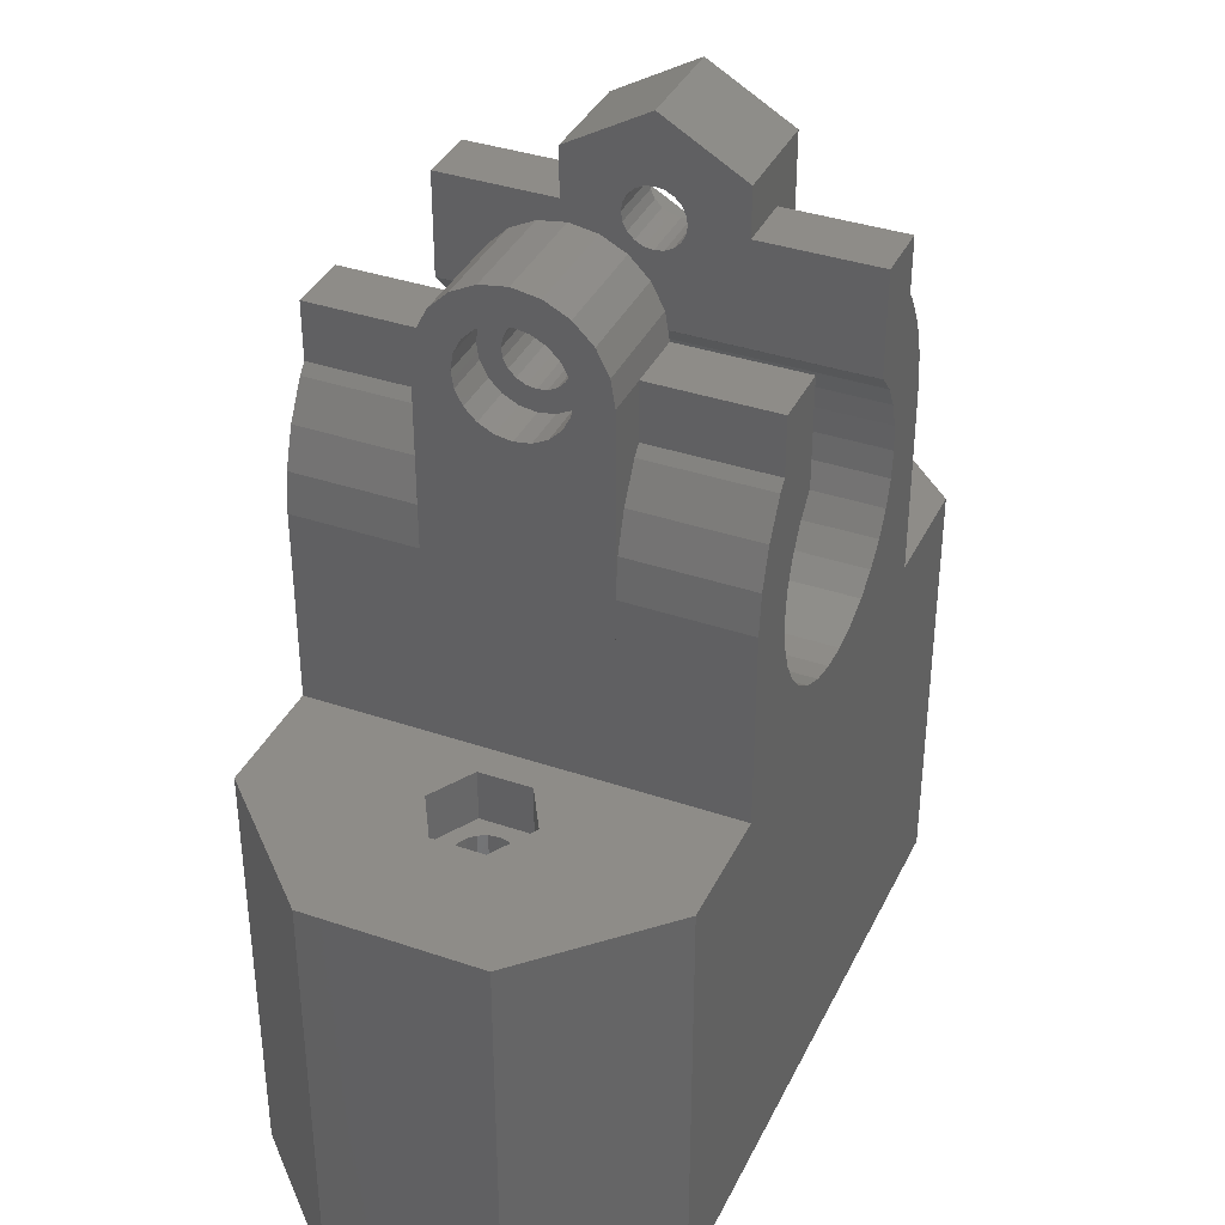
<metadata>
{"format":"stl","ext":"stl","renderer":"f3d","projection":"perspective","resolution":1024,"background":"white","views":[{"elev":37.3,"azim":-66.4,"up":"+Z"}]}
</metadata>
<code>
# stl→obj: 434 verts, 880 faces
v -25 -5 0
v -25 -5 25
v -25 5 0
v -25 5 25
v -18 -12 0
v -18 -12 25
v -18 12 0
v -14.47 1.416 0
v 18 12 0
v 16.04 1.664 0
v 25 5 0
v 16.92 -1.029 0
v 25 -5 0
v 18 -12 0
v -17.25 0 0
v -17.16 -0.5408 0
v -16.92 -1.029 0
v -16.53 -1.416 0
v -16.04 -1.664 0
v -15.5 -1.75 0
v -14.96 -1.664 0
v -14.47 -1.416 0
v -13.84 -0.5408 0
v -14.08 -1.029 0
v -13.75 0 0
v -13.84 0.5408 0
v -14.08 1.029 0
v -14.96 1.664 0
v 13.75 0 0
v 13.84 0.5408 0
v -15.5 1.75 0
v -16.04 1.664 0
v -16.53 1.416 0
v -16.92 1.029 0
v -17.16 0.5408 0
v 16.53 1.416 0
v 13.84 -0.5408 0
v 14.08 -1.029 0
v 14.47 -1.416 0
v 14.96 -1.664 0
v 16.04 -1.664 0
v 15.5 -1.75 0
v 16.53 -1.416 0
v 17.16 -0.5408 0
v 16.92 1.029 0
v 17.25 0 0
v 17.16 0.5408 0
v 15.5 1.75 0
v 14.08 1.029 0
v 14.47 1.416 0
v 14.96 1.664 0
v -18 12 25
v -11.1 -12 25
v -11.1 -5 25
v -12.9 -1.5 25
v -15.5 -3 25
v -12.9 1.5 25
v -11.1 5 25
v -18.1 1.5 25
v -15.5 3 25
v -11.1 12 25
v -18.1 -1.5 25
v 11.1 -12 25
v 18 -12 25
v 11.1 -12 36.1
v 10.86 -12 33.79
v 10.14 -12 31.59
v 8.98 -12 29.58
v 7.427 -12 27.85
v 5.55 -12 26.49
v 3.43 -12 25.54
v 1.16 -12 25.06
v -1.16 -12 25.06
v -3.43 -12 25.54
v -5.55 -12 26.49
v -7.427 -12 27.85
v -8.98 -12 29.58
v -10.14 -12 31.59
v -10.86 -12 33.79
v -11.1 -12 36.1
v 25 -5 25
v 25 5 25
v 18 12 25
v -11.1 12 36.1
v -7.642 12 34.6
v -7.484 12 36.1
v -7.475 12 33.01
v -6.981 12 31.49
v -6.182 12 30.11
v -5.113 12 28.92
v -2.361 12 27.33
v -3.821 12 27.98
v -0.7988 12 27
v 11.1 12 25
v 0.7988 12 27
v 2.361 12 27.33
v 3.821 12 27.98
v 5.113 12 28.92
v 6.182 12 30.11
v 6.981 12 31.49
v 7.475 12 33.01
v 7.642 12 34.6
v 7.484 12 36.1
v 11.1 12 36.1
v -17.16 0.5408 22.01
v -17.25 0 22.01
v -17.16 -0.5408 22.01
v -16.92 1.029 22.01
v -16.53 1.416 22.01
v -16.04 1.664 22.01
v -15.5 1.75 22.01
v -14.96 1.664 22.01
v -14.47 1.416 22.01
v -14.08 1.029 22.01
v -13.84 0.5408 22.01
v -13.75 0 22.01
v -13.84 -0.5408 22.01
v -14.08 -1.029 22.01
v -14.47 -1.416 22.01
v -14.96 -1.664 22.01
v -15.5 -1.75 22.01
v -16.04 -1.664 22.01
v -16.53 -1.416 22.01
v -16.92 -1.029 22.01
v 13.84 0.5408 22.01
v 13.75 0 22.01
v 13.84 -0.5408 22.01
v 14.08 1.029 22.01
v 14.47 1.416 22.01
v 14.96 1.664 22.01
v 15.5 1.75 22.01
v 16.04 1.664 22.01
v 16.53 1.416 22.01
v 16.92 1.029 22.01
v 17.16 0.5408 22.01
v 17.25 0 22.01
v 17.16 -0.5408 22.01
v 16.92 -1.029 22.01
v 16.53 -1.416 22.01
v 16.04 -1.664 22.01
v 15.5 -1.75 22.01
v 14.96 -1.664 22.01
v 14.47 -1.416 22.01
v 14.08 -1.029 22.01
v -11.1 5 36.1
v -8.98 5 42.62
v -11.1 5 46.45
v -8.5 5 46.45
v -10.14 5 40.61
v -10.86 5 38.41
v -8.5 5 43.16
v -11.1 -5 46.45
v -11.1 -2.853 45.52
v -11.1 -3 46.45
v -11.1 -2.984 42.45
v -11.1 -2.427 44.69
v -11.1 -1.763 44.02
v -11.1 2.984 42.45
v -11.1 2.853 45.52
v -11.1 3 46.45
v -11.1 -2.939 42.4
v -11.1 -1.545 41.69
v -11.1 2.939 42.4
v -11.1 -0.9271 43.6
v -11.1 0 43.45
v -11.1 0.9271 43.6
v -11.1 2.427 44.69
v -11.1 1.763 44.02
v -11.1 1.545 41.69
v -11.1 0 41.45
v -11.1 -5 36.1
v -10.14 -5 40.61
v -10.86 -5 38.41
v -8.98 -5 42.62
v -8.5 -5 43.16
v -8.5 -5 46.45
v -15.5 3 22.01
v -18.1 1.5 22.01
v -18.1 -1.5 22.01
v -15.5 -3 22.01
v -12.9 -1.5 22.01
v -12.9 1.5 22.01
v 11.1 -5 25
v 11.1 -5 36.1
v 18.1 -1.5 25
v 15.5 -3 25
v 12.9 -1.5 25
v 12.9 1.5 25
v 11.1 5 25
v 15.5 3 25
v 18.1 1.5 25
v 11.1 5 36.1
v 10.86 12 38.41
v 10.86 5 38.41
v 5 12 40.36
v 5 12 45.96
v 5.113 12 40.28
v 5.55 12 45.71
v 7.427 12 44.35
v 8.98 12 42.62
v 10.14 12 40.61
v 7.475 12 36.19
v 6.981 12 37.71
v 6.182 12 39.09
v 7.642 -12 34.6
v 7.484 -12 36.1
v 7.475 -12 36.19
v 7.475 -12 33.01
v 6.981 -12 31.49
v 6.182 -12 30.11
v 5.113 -12 28.92
v 3.821 -12 27.98
v 2.361 -12 27.33
v 0.7988 -12 27
v -0.7988 -12 27
v -2.361 -12 27.33
v -3.821 -12 27.98
v -5.113 -12 28.92
v -6.182 -12 30.11
v -6.981 -12 31.49
v -7.475 -12 33.01
v -7.642 -12 34.6
v -7.475 -12 36.19
v -7.475 12 36.19
v -7.484 -12 36.1
v -10.86 12 38.41
v -10.14 12 40.61
v -8.98 12 42.62
v -7.427 12 44.35
v -5.55 12 45.71
v -5.113 12 40.28
v -5 12 45.96
v -5 12 40.36
v -6.182 12 39.09
v -6.981 12 37.71
v 18.1 -1.5 22.01
v 18.1 1.5 22.01
v 15.5 -3 22.01
v 15.5 3 22.01
v 12.9 -1.5 22.01
v 12.9 1.5 22.01
v -8.5 12 43.16
v -8.5 12 46.45
v -5 5 46.45
v -5 12 46.45
v -8.5 2.853 45.52
v -8.5 3 46.45
v -8.5 2.427 44.69
v -8.5 1.763 44.02
v -8.5 0.9271 43.6
v -8.5 0 43.45
v -8.5 -0.9271 43.6
v -8.5 -1.763 44.02
v -8.5 -2.427 44.69
v -8.5 -2.853 45.52
v -8.5 -3 46.45
v -8.5 -12 46.45
v -5 -12 46.45
v -5 -5 46.45
v -8.5 -12 36.1
v -8.5 -12 43.16
v -8.98 -12 42.62
v -10.14 -12 40.61
v -10.86 -12 38.41
v 8.5 -12 36.1
v 8.5 -12 43.16
v 10.14 -12 40.61
v 8.98 -12 42.62
v 10.86 -12 38.41
v 10.86 -5 38.41
v 8.5 -5 43.16
v 8.98 -5 42.62
v 8.5 -5 46.45
v 5 -5 49.34
v 5 -5 46.45
v 10.14 -5 40.61
v 11.1 -5 46.45
v 11.1 -5 49.34
v 11.1 -3.072 42.45
v 11.1 5 46.45
v 11.1 3 46.45
v 11.1 3 44.72
v 11.1 0 40.68
v 11.1 3.072 42.45
v 11.1 0 42.99
v 11.1 -3 44.72
v 11.1 -3 46.45
v 5 5 46.45
v 5 5 49.34
v 8.5 5 46.45
v 11.1 5 49.34
v 8.98 5 42.62
v 10.14 5 40.61
v 8.5 5 43.16
v 6.182 -12 39.09
v 5.113 -12 40.28
v 5 -12 40.36
v 6.981 -12 37.71
v 8.5 12 43.16
v 5 -12 46.45
v 5 -0.5408 44.79
v 5 -1.75 46.45
v 5 0.5408 48.11
v 5 0 52.22
v 5 12 46.45
v 5 -1.029 45.03
v 5 -1.664 45.91
v 5 -1.664 46.99
v 5 -1.416 45.42
v 5 0 44.7
v 5 0.5408 44.79
v 5 1.029 45.03
v 5 1.416 45.42
v 5 1.664 45.91
v 5 -1.416 47.48
v 5 1.75 46.45
v 5 -1.029 47.87
v 5 1.664 46.99
v 5 1.416 47.48
v 5 -0.5408 48.11
v 5 1.029 47.87
v 5 0 48.2
v 8.5 -12 46.45
v -6.981 -12 37.71
v -6.182 -12 39.09
v -5.113 -12 40.28
v -5 -12 40.36
v -5 -4.755 48
v -5 -1.416 47.48
v -5 -1.029 47.87
v -5 0 44.7
v -5 -0.5408 48.11
v -5 4.045 49.39
v -5 -4.045 49.39
v -5 2.939 50.5
v -5 1.545 51.21
v -5 0 51.45
v -5 -1.545 51.21
v -5 -2.939 50.5
v -5 0 48.2
v -5 0.5408 48.11
v -5 1.029 45.03
v -5 0.5408 44.79
v -5 -0.5408 44.79
v -5 -1.029 45.03
v -5 -1.664 45.91
v -5 -1.75 46.45
v -5 -1.664 46.99
v -5 1.029 47.87
v -5 1.416 47.48
v -5 4.755 48
v -5 1.664 46.99
v -5 1.75 46.45
v -5 1.664 45.91
v -5 1.416 45.42
v -5 -1.416 45.42
v -11.1 4.755 48
v -11.1 -4.755 48
v -11.1 -4.045 49.39
v -11.1 -2.939 50.5
v -11.1 -2.853 47.38
v -11.1 -1.545 51.21
v -11.1 -1.763 48.88
v -11.1 0 51.45
v -11.1 -0.9271 49.3
v -11.1 1.545 51.21
v -11.1 0.9271 49.3
v -11.1 2.939 50.5
v -11.1 1.763 48.88
v -11.1 4.045 49.39
v -11.1 2.427 48.21
v -11.1 2.853 47.38
v -11.1 0 49.45
v -11.1 -2.427 48.21
v -8.5 -2.853 47.38
v -8.5 -2.427 48.21
v -8.5 -1.664 46.99
v -8.5 -1.763 48.88
v -8.5 -1.029 47.87
v -8.5 -0.9271 49.3
v -8.5 -0.5408 48.11
v -8.5 0 49.45
v -8.5 0 48.2
v -8.5 0.9271 49.3
v -8.5 1.029 47.87
v -8.5 1.763 48.88
v -8.5 1.416 47.48
v -8.5 2.427 48.21
v -8.5 1.75 46.45
v -8.5 2.853 47.38
v -8.5 1.416 45.42
v -8.5 0.5408 44.79
v -8.5 0 44.7
v -8.5 1.029 45.03
v -8.5 1.664 45.91
v -8.5 1.664 46.99
v -8.5 0.5408 48.11
v -8.5 -1.416 47.48
v -8.5 -1.75 46.45
v -8.5 -1.416 45.42
v -8.5 -1.664 45.91
v -8.5 -1.029 45.03
v -8.5 -0.5408 44.79
v 11.1 0 52.22
v 11.1 0 49.91
v 11.1 -3 48.18
v 11.1 3 48.18
v 8.5 -3 44.72
v 8.5 -3 48.18
v 8.5 0 42.99
v 8.5 3 44.72
v 8.5 3 48.18
v 8.5 12 46.45
v 8.5 -1.664 46.99
v 8.5 -1.75 46.45
v 8.5 -1.664 45.91
v 8.5 -1.416 47.48
v 8.5 -1.029 47.87
v 8.5 -0.5408 48.11
v 8.5 0 48.2
v 8.5 0.5408 48.11
v 8.5 1.029 47.87
v 8.5 1.416 47.48
v 8.5 1.664 46.99
v 8.5 1.75 46.45
v 8.5 1.664 45.91
v 8.5 1.416 45.42
v 8.5 1.029 45.03
v 8.5 0.5408 44.79
v 8.5 0 44.7
v 8.5 -0.5408 44.79
v 8.5 -1.029 45.03
v 8.5 -1.416 45.42
v 8.5 0 49.91
f 1 2 3
f 3 2 4
f 2 1 5
f 6 2 5
f 1 3 5
f 5 3 7
f 8 7 9
f 10 9 11
f 12 11 13
f 5 13 14
f 5 7 15
f 5 15 16
f 5 16 17
f 5 17 18
f 5 18 19
f 5 19 20
f 5 20 21
f 5 21 9
f 21 22 9
f 23 9 24
f 25 9 23
f 26 9 25
f 27 9 26
f 8 9 27
f 28 7 8
f 29 5 30
f 31 7 28
f 32 7 31
f 33 7 32
f 34 7 33
f 35 7 34
f 15 7 35
f 10 11 36
f 5 29 37
f 5 37 38
f 5 38 39
f 5 39 40
f 5 40 13
f 41 13 42
f 43 13 41
f 12 13 43
f 44 11 12
f 36 11 45
f 46 11 44
f 47 11 46
f 45 11 47
f 42 13 40
f 48 9 10
f 49 5 50
f 51 9 48
f 5 9 51
f 5 51 50
f 30 5 49
f 24 9 22
f 3 4 7
f 7 4 52
f 6 53 54
f 55 6 54
f 55 56 6
f 57 55 58
f 2 6 4
f 4 59 52
f 52 60 61
f 61 57 58
f 58 55 54
f 56 62 6
f 4 62 59
f 4 6 62
f 59 60 52
f 60 57 61
f 6 5 14
f 53 6 14
f 63 53 14
f 64 63 14
f 65 66 63
f 66 67 63
f 67 68 63
f 68 69 63
f 69 70 63
f 70 71 63
f 71 72 63
f 73 53 72
f 72 53 63
f 74 53 73
f 75 53 74
f 76 53 75
f 77 53 76
f 78 53 77
f 79 53 78
f 80 53 79
f 64 14 13
f 81 64 13
f 81 13 11
f 82 81 11
f 9 83 11
f 11 83 82
f 7 52 9
f 9 52 61
f 9 61 84
f 85 84 86
f 87 84 85
f 88 84 87
f 89 84 88
f 9 84 89
f 9 89 90
f 91 9 92
f 93 9 91
f 83 9 94
f 9 93 95
f 95 96 9
f 96 97 9
f 97 98 9
f 98 99 9
f 99 100 9
f 100 101 9
f 101 102 9
f 102 103 9
f 94 103 104
f 9 103 94
f 92 9 90
f 35 105 106
f 15 35 106
f 106 107 16
f 15 106 16
f 34 108 105
f 35 34 105
f 33 109 108
f 34 33 108
f 32 110 109
f 33 32 109
f 31 111 110
f 32 31 110
f 28 112 111
f 31 28 111
f 8 113 112
f 28 8 112
f 27 114 113
f 8 27 113
f 115 114 26
f 26 114 27
f 116 115 25
f 25 115 26
f 116 25 117
f 117 25 23
f 117 23 118
f 118 23 24
f 118 24 119
f 119 24 22
f 119 22 120
f 120 22 21
f 120 21 121
f 121 21 20
f 121 20 122
f 122 20 19
f 122 19 123
f 123 19 18
f 123 18 124
f 124 18 17
f 107 124 17
f 16 107 17
f 30 125 126
f 29 30 126
f 126 127 37
f 29 126 37
f 49 128 125
f 30 49 125
f 50 129 128
f 49 50 128
f 51 130 129
f 50 51 129
f 48 131 130
f 51 48 130
f 10 132 131
f 48 10 131
f 36 133 132
f 10 36 132
f 45 134 133
f 36 45 133
f 135 134 47
f 47 134 45
f 136 135 46
f 46 135 47
f 136 46 137
f 137 46 44
f 137 44 138
f 138 44 12
f 138 12 139
f 139 12 43
f 139 43 140
f 140 43 41
f 140 41 141
f 141 41 42
f 141 42 142
f 142 42 40
f 142 40 143
f 143 40 39
f 143 39 144
f 144 39 38
f 127 144 38
f 37 127 38
f 58 145 61
f 61 145 84
f 146 147 148
f 149 147 146
f 150 147 149
f 145 147 150
f 58 147 145
f 146 148 151
f 54 152 58
f 153 152 154
f 155 152 153
f 155 156 157
f 155 153 156
f 158 159 58
f 159 160 58
f 58 160 147
f 58 152 155
f 58 155 161
f 58 161 162
f 163 158 58
f 155 157 164
f 155 164 165
f 155 165 166
f 167 159 158
f 168 167 158
f 166 168 158
f 155 166 158
f 163 58 169
f 169 58 170
f 170 58 162
f 171 152 54
f 172 152 173
f 174 152 172
f 175 152 174
f 176 152 175
f 171 173 152
f 53 80 54
f 54 80 171
f 177 60 59
f 178 177 59
f 178 59 62
f 179 178 62
f 56 180 62
f 62 180 179
f 55 181 56
f 56 181 180
f 57 182 55
f 55 182 181
f 182 57 60
f 177 182 60
f 65 63 183
f 184 65 183
f 64 81 82
f 185 64 82
f 185 186 64
f 187 188 189
f 188 190 94
f 63 64 183
f 189 188 94
f 94 190 83
f 83 191 82
f 191 185 82
f 186 187 64
f 190 191 83
f 183 64 187
f 189 183 187
f 192 189 94
f 104 192 94
f 193 194 192
f 104 193 192
f 195 196 197
f 197 196 198
f 197 198 199
f 197 199 200
f 197 200 201
f 197 201 193
f 197 193 104
f 202 104 103
f 203 104 202
f 204 104 203
f 197 104 204
f 103 102 205
f 103 205 202
f 205 206 202
f 206 207 202
f 102 101 205
f 205 101 208
f 101 100 208
f 208 100 209
f 100 99 209
f 209 99 210
f 99 98 210
f 210 98 211
f 211 98 97
f 212 211 97
f 212 97 96
f 213 212 96
f 213 96 95
f 214 213 95
f 214 95 93
f 215 214 93
f 215 93 91
f 216 215 91
f 216 91 92
f 217 216 92
f 217 92 90
f 218 217 90
f 218 90 89
f 219 218 89
f 219 89 88
f 220 219 88
f 220 88 87
f 221 220 87
f 221 87 85
f 222 221 85
f 85 86 223
f 223 86 224
f 85 225 222
f 85 223 225
f 84 226 86
f 86 226 227
f 86 227 228
f 86 228 229
f 224 229 230
f 231 232 233
f 234 232 231
f 235 232 234
f 86 229 224
f 224 230 232
f 224 232 235
f 226 84 145
f 226 145 150
f 116 181 182
f 119 120 180
f 118 119 180
f 108 109 177
f 179 106 178
f 178 108 177
f 178 105 108
f 109 110 177
f 110 111 177
f 122 123 180
f 177 112 182
f 112 113 182
f 113 114 182
f 114 115 182
f 117 181 116
f 118 181 117
f 180 181 118
f 121 122 180
f 115 116 182
f 179 180 123
f 179 123 124
f 179 107 106
f 179 124 107
f 106 105 178
f 111 112 177
f 120 121 180
f 136 236 237
f 139 140 238
f 138 139 238
f 128 129 239
f 240 126 241
f 241 128 239
f 241 125 128
f 129 130 239
f 130 131 239
f 142 143 238
f 239 132 237
f 132 133 237
f 133 134 237
f 134 135 237
f 137 236 136
f 138 236 137
f 238 236 138
f 141 142 238
f 135 136 237
f 240 238 143
f 240 143 144
f 240 127 126
f 240 144 127
f 126 125 241
f 131 132 239
f 140 141 238
f 150 149 226
f 226 149 227
f 149 146 227
f 227 146 228
f 146 151 228
f 228 151 242
f 228 242 229
f 151 148 242
f 242 148 243
f 244 148 147
f 245 148 244
f 243 148 245
f 246 247 160
f 159 246 160
f 248 246 159
f 167 248 159
f 249 248 167
f 168 249 167
f 250 249 168
f 166 250 168
f 251 250 166
f 165 251 166
f 252 251 165
f 164 252 165
f 253 252 164
f 157 253 164
f 253 157 254
f 254 157 156
f 254 156 255
f 255 156 153
f 154 256 255
f 154 255 153
f 257 258 176
f 258 259 176
f 259 152 176
f 170 162 169
f 169 162 161
f 169 161 155
f 169 155 158
f 169 158 163
f 260 257 261
f 261 257 176
f 261 176 175
f 262 261 174
f 174 261 175
f 263 262 172
f 172 262 174
f 264 263 173
f 173 263 172
f 80 264 171
f 171 264 173
f 264 80 79
f 77 264 78
f 78 264 79
f 76 264 77
f 75 264 76
f 220 264 75
f 218 219 74
f 216 217 73
f 213 214 71
f 212 213 70
f 210 211 69
f 209 210 68
f 208 209 67
f 205 208 66
f 214 215 72
f 222 260 264
f 65 265 66
f 265 206 66
f 206 205 66
f 66 208 67
f 67 209 68
f 68 210 69
f 69 211 70
f 211 212 70
f 70 213 71
f 71 214 72
f 72 215 73
f 215 216 73
f 73 217 74
f 217 218 74
f 74 219 75
f 219 220 75
f 221 222 264
f 220 221 264
f 262 264 261
f 263 264 262
f 266 267 268
f 266 269 267
f 266 65 269
f 266 265 65
f 222 225 260
f 260 261 264
f 270 269 65
f 184 270 65
f 271 272 273
f 274 275 273
f 272 276 273
f 277 274 273
f 276 270 273
f 184 277 270
f 183 277 184
f 270 277 273
f 277 278 274
f 277 183 189
f 279 277 189
f 280 281 189
f 281 282 189
f 283 279 189
f 284 283 189
f 279 285 286
f 279 284 285
f 286 277 279
f 282 284 189
f 282 285 284
f 286 287 277
f 288 289 290
f 290 289 291
f 290 291 280
f 280 189 192
f 280 192 194
f 280 194 290
f 292 290 293
f 194 293 290
f 294 290 292
f 239 190 188
f 241 239 188
f 241 188 187
f 240 241 187
f 186 238 187
f 187 238 240
f 185 236 186
f 186 236 238
f 191 237 185
f 185 237 236
f 237 191 190
f 239 237 190
f 201 293 194
f 193 201 194
f 204 295 197
f 197 295 296
f 197 296 195
f 195 296 297
f 203 298 204
f 204 298 295
f 202 207 203
f 203 207 298
f 200 292 293
f 201 200 293
f 200 199 299
f 294 292 299
f 292 200 299
f 297 300 195
f 301 300 275
f 302 275 274
f 303 274 304
f 305 196 288
f 196 195 288
f 301 275 306
f 307 275 302
f 308 302 274
f 309 275 307
f 306 275 309
f 195 300 301
f 310 195 301
f 311 195 310
f 312 195 311
f 313 195 312
f 314 195 313
f 308 274 315
f 195 314 288
f 314 316 288
f 315 274 317
f 316 318 288
f 318 319 288
f 317 274 320
f 288 321 304
f 322 274 303
f 321 303 304
f 320 274 322
f 321 288 319
f 288 304 289
f 298 207 300
f 300 297 296
f 207 265 300
f 295 300 296
f 295 298 300
f 206 265 207
f 265 323 300
f 257 260 225
f 324 257 223
f 223 257 225
f 325 257 324
f 326 257 325
f 327 257 326
f 258 257 327
f 224 235 324
f 223 224 324
f 235 234 325
f 324 235 325
f 234 231 326
f 325 234 326
f 233 327 231
f 231 327 326
f 258 327 233
f 328 329 330
f 331 258 233
f 328 332 333
f 334 335 336
f 337 338 339
f 328 330 332
f 336 337 334
f 333 335 328
f 340 341 333
f 342 343 233
f 344 345 258
f 334 328 335
f 346 259 258
f 347 348 259
f 349 350 351
f 340 333 332
f 352 353 244
f 351 333 341
f 350 352 351
f 351 341 349
f 346 347 259
f 351 352 244
f 339 334 337
f 232 354 233
f 354 355 233
f 355 342 233
f 343 331 233
f 344 258 331
f 356 258 345
f 346 258 356
f 353 354 232
f 232 244 353
f 232 245 244
f 328 348 329
f 328 259 348
f 242 243 229
f 229 243 245
f 245 232 230
f 229 245 230
f 147 357 244
f 244 357 351
f 154 152 358
f 154 358 359
f 154 359 360
f 361 360 362
f 363 362 364
f 365 364 366
f 367 366 368
f 369 368 370
f 371 370 357
f 372 357 147
f 371 357 372
f 369 370 371
f 367 368 369
f 373 366 367
f 365 366 373
f 363 364 365
f 374 362 363
f 361 362 374
f 154 360 361
f 372 147 160
f 253 254 252
f 252 254 255
f 252 255 256
f 252 256 375
f 252 375 376
f 377 376 378
f 379 378 380
f 381 380 382
f 383 382 384
f 385 384 386
f 387 386 388
f 389 388 390
f 391 390 247
f 252 247 246
f 252 246 248
f 252 248 249
f 252 249 250
f 252 250 251
f 392 252 393
f 391 247 394
f 252 392 394
f 252 394 247
f 395 390 391
f 389 390 395
f 396 388 389
f 387 388 396
f 397 384 385
f 381 382 383
f 379 380 381
f 398 378 379
f 377 378 398
f 399 376 377
f 400 252 401
f 401 376 399
f 252 376 401
f 402 252 400
f 403 252 402
f 393 252 403
f 383 384 397
f 385 386 387
f 247 390 372
f 160 247 372
f 375 256 361
f 361 256 154
f 358 152 259
f 328 358 259
f 323 265 266
f 271 323 266
f 271 273 323
f 271 266 268
f 272 271 268
f 272 268 267
f 276 272 267
f 276 267 269
f 270 276 269
f 304 274 278
f 404 304 278
f 405 404 278
f 406 405 278
f 277 406 278
f 291 404 405
f 281 291 407
f 280 291 281
f 287 406 277
f 405 407 291
f 275 300 323
f 273 275 323
f 287 286 408
f 287 408 406
f 408 409 406
f 286 285 410
f 408 286 410
f 410 285 282
f 411 410 282
f 411 282 281
f 407 411 281
f 412 411 407
f 284 279 283
f 305 288 290
f 413 305 290
f 290 294 299
f 413 290 299
f 289 304 404
f 291 289 404
f 196 305 198
f 198 305 413
f 199 413 299
f 198 413 199
f 414 415 308
f 308 415 302
f 416 307 415
f 415 307 302
f 417 414 315
f 315 414 308
f 418 417 317
f 317 417 315
f 419 418 320
f 320 418 317
f 420 419 322
f 322 419 320
f 421 420 303
f 303 420 322
f 422 421 321
f 321 421 303
f 319 423 422
f 321 319 422
f 318 424 423
f 319 318 423
f 316 425 424
f 318 316 424
f 426 425 316
f 314 426 316
f 427 426 314
f 313 427 314
f 428 427 313
f 312 428 313
f 429 428 312
f 311 429 312
f 430 429 311
f 310 430 311
f 431 430 310
f 301 431 310
f 432 431 301
f 306 432 301
f 432 306 433
f 433 306 309
f 433 309 416
f 416 309 307
f 359 358 328
f 334 359 328
f 360 359 334
f 339 360 334
f 362 360 339
f 338 362 339
f 364 362 338
f 337 364 338
f 336 366 364
f 337 336 364
f 335 368 366
f 336 335 366
f 370 368 333
f 333 368 335
f 357 370 351
f 351 370 333
f 347 346 399
f 399 346 401
f 346 356 401
f 401 356 400
f 356 345 400
f 400 345 402
f 402 345 344
f 403 402 344
f 403 344 331
f 393 403 331
f 331 343 392
f 393 331 392
f 343 342 394
f 392 343 394
f 342 355 391
f 394 342 391
f 355 354 395
f 391 355 395
f 354 353 389
f 395 354 389
f 353 352 396
f 389 353 396
f 352 350 387
f 396 352 387
f 350 349 385
f 387 350 385
f 341 397 349
f 349 397 385
f 340 383 341
f 341 383 397
f 340 332 383
f 383 332 381
f 332 330 381
f 381 330 379
f 330 329 379
f 379 329 398
f 329 348 398
f 398 348 377
f 348 347 377
f 377 347 399
f 376 375 374
f 374 375 361
f 378 376 363
f 363 376 374
f 380 378 365
f 365 378 363
f 382 380 373
f 373 380 365
f 382 373 384
f 384 373 367
f 384 367 386
f 386 367 369
f 388 386 369
f 371 388 369
f 390 388 371
f 372 390 371
f 407 405 412
f 412 405 434
f 406 409 405
f 405 409 434
f 433 408 410
f 416 415 409
f 434 420 412
f 434 409 420
f 426 427 411
f 424 425 411
f 425 426 411
f 412 421 422
f 412 423 411
f 412 422 423
f 423 424 411
f 411 427 410
f 433 416 409
f 427 428 410
f 428 429 410
f 429 430 410
f 430 431 410
f 431 432 410
f 409 408 433
f 414 417 409
f 418 409 417
f 419 409 418
f 432 433 410
f 420 421 412
f 419 420 409
f 415 414 409

</code>
